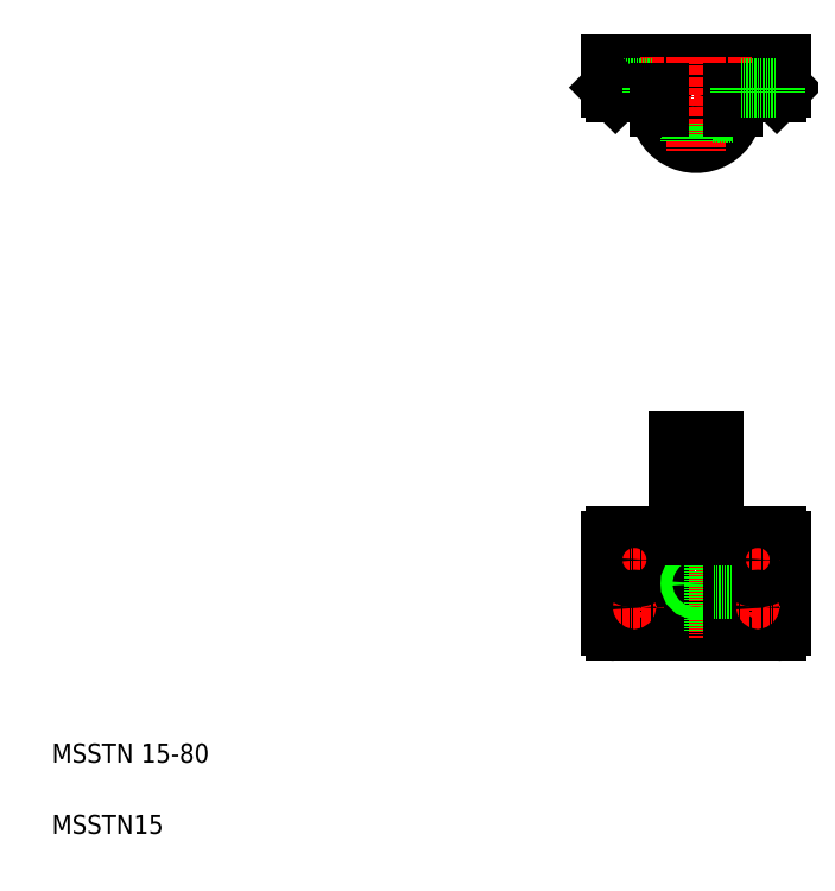
<metadata>
{"format":"dxf","ext":"dxf","renderer":"ezdxf+matplotlib","layout":"modelspace","background":"white","min_lineweight":24,"dpi":150}
</metadata>
<code>
0
SECTION
2
ENTITIES
0
LINE
8
CENTER
10
287
20
125.5
30
0
11
309
21
125.5
31
0
0
LINE
8
CENTER
10
273
20
326.5
30
0
11
310
21
326.5
31
0
0
LINE
8
0
10
284
20
185.5
30
0
11
299
21
185.5
31
0
0
ARC
8
0
10
291.5
20
326.5
30
0
40
15.5
50
180
51
1.002e-05
0
CIRCLE
8
0
10
291.5
20
326.5
30
0
40
7.5
0
LINE
8
0
10
255.5
20
344.5
30
0
11
327.5
21
344.5
31
0
0
LINE
8
0
10
257.5
20
145.5
30
0
11
325.5
21
145.5
31
0
0
LINE
8
0
10
257.5
20
105.5
30
0
11
325.5
21
105.5
31
0
0
TEXT
8
0
10
20
20
50
30
0
40
8
1
MSSTN 15-80
0
TEXT
8
0
10
20
20
20
30
0
40
8
1
MSSTN15
0
LINE
8
CENTER
10
291.5
20
191.3
30
0
11
291.5
21
102.5
31
0
0
LINE
8
CENTER
10
265.5
20
145
30
0
11
265.5
21
126
31
0
0
ARC
8
0
10
257.5
20
143.5
30
0
40
2
50
90
51
180
0
LINE
8
0
10
284
20
145.5
30
0
11
284
21
105.5
31
0
0
LINE
8
0
10
276
20
145.5
30
0
11
276
21
105.5
31
0
0
LINE
8
CENTER
10
265.5
20
106
30
0
11
265.5
21
125
31
0
0
CIRCLE
8
0
10
265.5
20
115.5
30
0
40
7.5
0
LINE
8
0
10
255.5
20
143.5
30
0
11
255.5
21
107.5
31
0
0
ARC
8
0
10
257.5
20
107.5
30
0
40
2
50
180
51
270
0
LINE
8
0
10
274.5
20
105.5
30
0
11
274.5
21
105.5
31
0
0
LINE
8
0
10
291.5
20
105.5
30
0
11
291.5
21
105.5
31
0
0
LINE
8
CENTER
10
256
20
135.5
30
0
11
275
21
135.5
31
0
0
LINE
8
CENTER
10
256
20
115.5
30
0
11
275
21
115.5
31
0
0
CIRCLE
8
0
10
265.5
20
135.5
30
0
40
7.5
0
CIRCLE
8
0
10
265.5
20
115.5
30
0
40
3.3
0
CIRCLE
8
0
10
265.5
20
135.5
30
0
40
3.3
0
CIRCLE
8
0
10
291.5
20
125.5
30
0
40
2.067
0
CIRCLE
8
0
10
291.5
20
125.5
30
0
40
2.5
0
LINE
8
0
10
284
20
145.5
30
0
11
284
21
185.5
31
0
0
LINE
8
CENTER
10
291.5
20
347.5
30
0
11
291.5
21
308
31
0
0
LINE
8
CENTER
10
265.5
20
347.5
30
0
11
265.5
21
329.5
31
0
0
LINE
8
0
10
268.8
20
344.5
30
0
11
268.8
21
334.5
31
0
0
LINE
8
0
10
262.2
20
344.5
30
0
11
262.2
21
334.5
31
0
0
LINE
8
0
10
255.5
20
344.5
30
0
11
255.5
21
334.5
31
0
0
LINE
8
0
10
257.5
20
332.5
30
0
11
276
21
332.5
31
0
0
LINE
8
0
10
273
20
334.5
30
0
11
258
21
334.5
31
0
0
LINE
8
0
10
258
20
334.5
30
0
11
258
21
332.5
31
0
0
LINE
8
0
10
255.5
20
334.5
30
0
11
257.5
21
332.5
31
0
0
LINE
8
0
10
273
20
334.5
30
0
11
273
21
332.5
31
0
0
LINE
8
0
10
289
20
319.4
30
0
11
289
21
311.2
31
0
0
LINE
8
0
10
294
20
319.4
30
0
11
294
21
311.2
31
0
0
LINE
8
0
10
289.4
20
319.3
30
0
11
289.4
21
311.1
31
0
0
LINE
8
0
10
293.6
20
319.3
30
0
11
293.6
21
311.1
31
0
0
LINE
8
0
10
276
20
332.5
30
0
11
276
21
326.5
31
0
0
LINE
8
CENTER
10
317.5
20
145
30
0
11
317.5
21
126
31
0
0
ARC
8
0
10
325.5
20
143.5
30
0
40
2
50
0
51
90
0
LINE
8
0
10
299
20
145.5
30
0
11
299
21
105.5
31
0
0
LINE
8
0
10
307
20
145.5
30
0
11
307
21
105.5
31
0
0
LINE
8
CENTER
10
317.5
20
106
30
0
11
317.5
21
125
31
0
0
CIRCLE
8
0
10
317.5
20
115.5
30
0
40
7.5
0
LINE
8
0
10
327.5
20
143.5
30
0
11
327.5
21
107.5
31
0
0
ARC
8
0
10
325.5
20
107.5
30
0
40
2
50
270
51
0
0
LINE
8
CENTER
10
327
20
115.5
30
0
11
308
21
115.5
31
0
0
LINE
8
CENTER
10
327
20
135.5
30
0
11
308
21
135.5
31
0
0
CIRCLE
8
0
10
317.5
20
135.5
30
0
40
3.3
0
CIRCLE
8
0
10
317.5
20
135.5
30
0
40
7.5
0
CIRCLE
8
0
10
317.5
20
115.5
30
0
40
3.3
0
LINE
8
0
10
299
20
128
30
0
11
307
21
128
31
0
0
LINE
8
0
10
299
20
127.5
30
0
11
307
21
127.5
31
0
0
LINE
8
0
10
299
20
123.4
30
0
11
307
21
123.4
31
0
0
LINE
8
0
10
299
20
123
30
0
11
307
21
123
31
0
0
LINE
8
0
10
299
20
145.5
30
0
11
299
21
185.5
31
0
0
LINE
8
CENTER
10
317.5
20
347.5
30
0
11
317.5
21
329.5
31
0
0
LINE
8
0
10
314.2
20
344.5
30
0
11
314.2
21
334.5
31
0
0
LINE
8
0
10
320.8
20
344.5
30
0
11
320.8
21
334.5
31
0
0
LINE
8
0
10
327.5
20
344.5
30
0
11
327.5
21
334.5
31
0
0
LINE
8
0
10
307
20
332.5
30
0
11
325.5
21
332.5
31
0
0
LINE
8
0
10
299
20
324.4
30
0
11
307
21
324.4
31
0
0
LINE
8
0
10
298.6
20
324
30
0
11
306.8
21
324
31
0
0
LINE
8
0
10
298.6
20
329
30
0
11
307
21
329
31
0
0
LINE
8
0
10
298.7
20
328.5
30
0
11
307
21
328.5
31
0
0
LINE
8
0
10
307
20
332.5
30
0
11
307
21
326.5
31
0
0
LINE
8
0
10
327.5
20
334.5
30
0
11
325.5
21
332.5
31
0
0
LINE
8
0
10
325
20
334.5
30
0
11
310
21
334.5
31
0
0
LINE
8
0
10
310
20
334.5
30
0
11
310
21
332.5
31
0
0
LINE
8
0
10
325
20
334.5
30
0
11
325
21
332.5
31
0
0
ENDSEC
0
EOF

</code>
